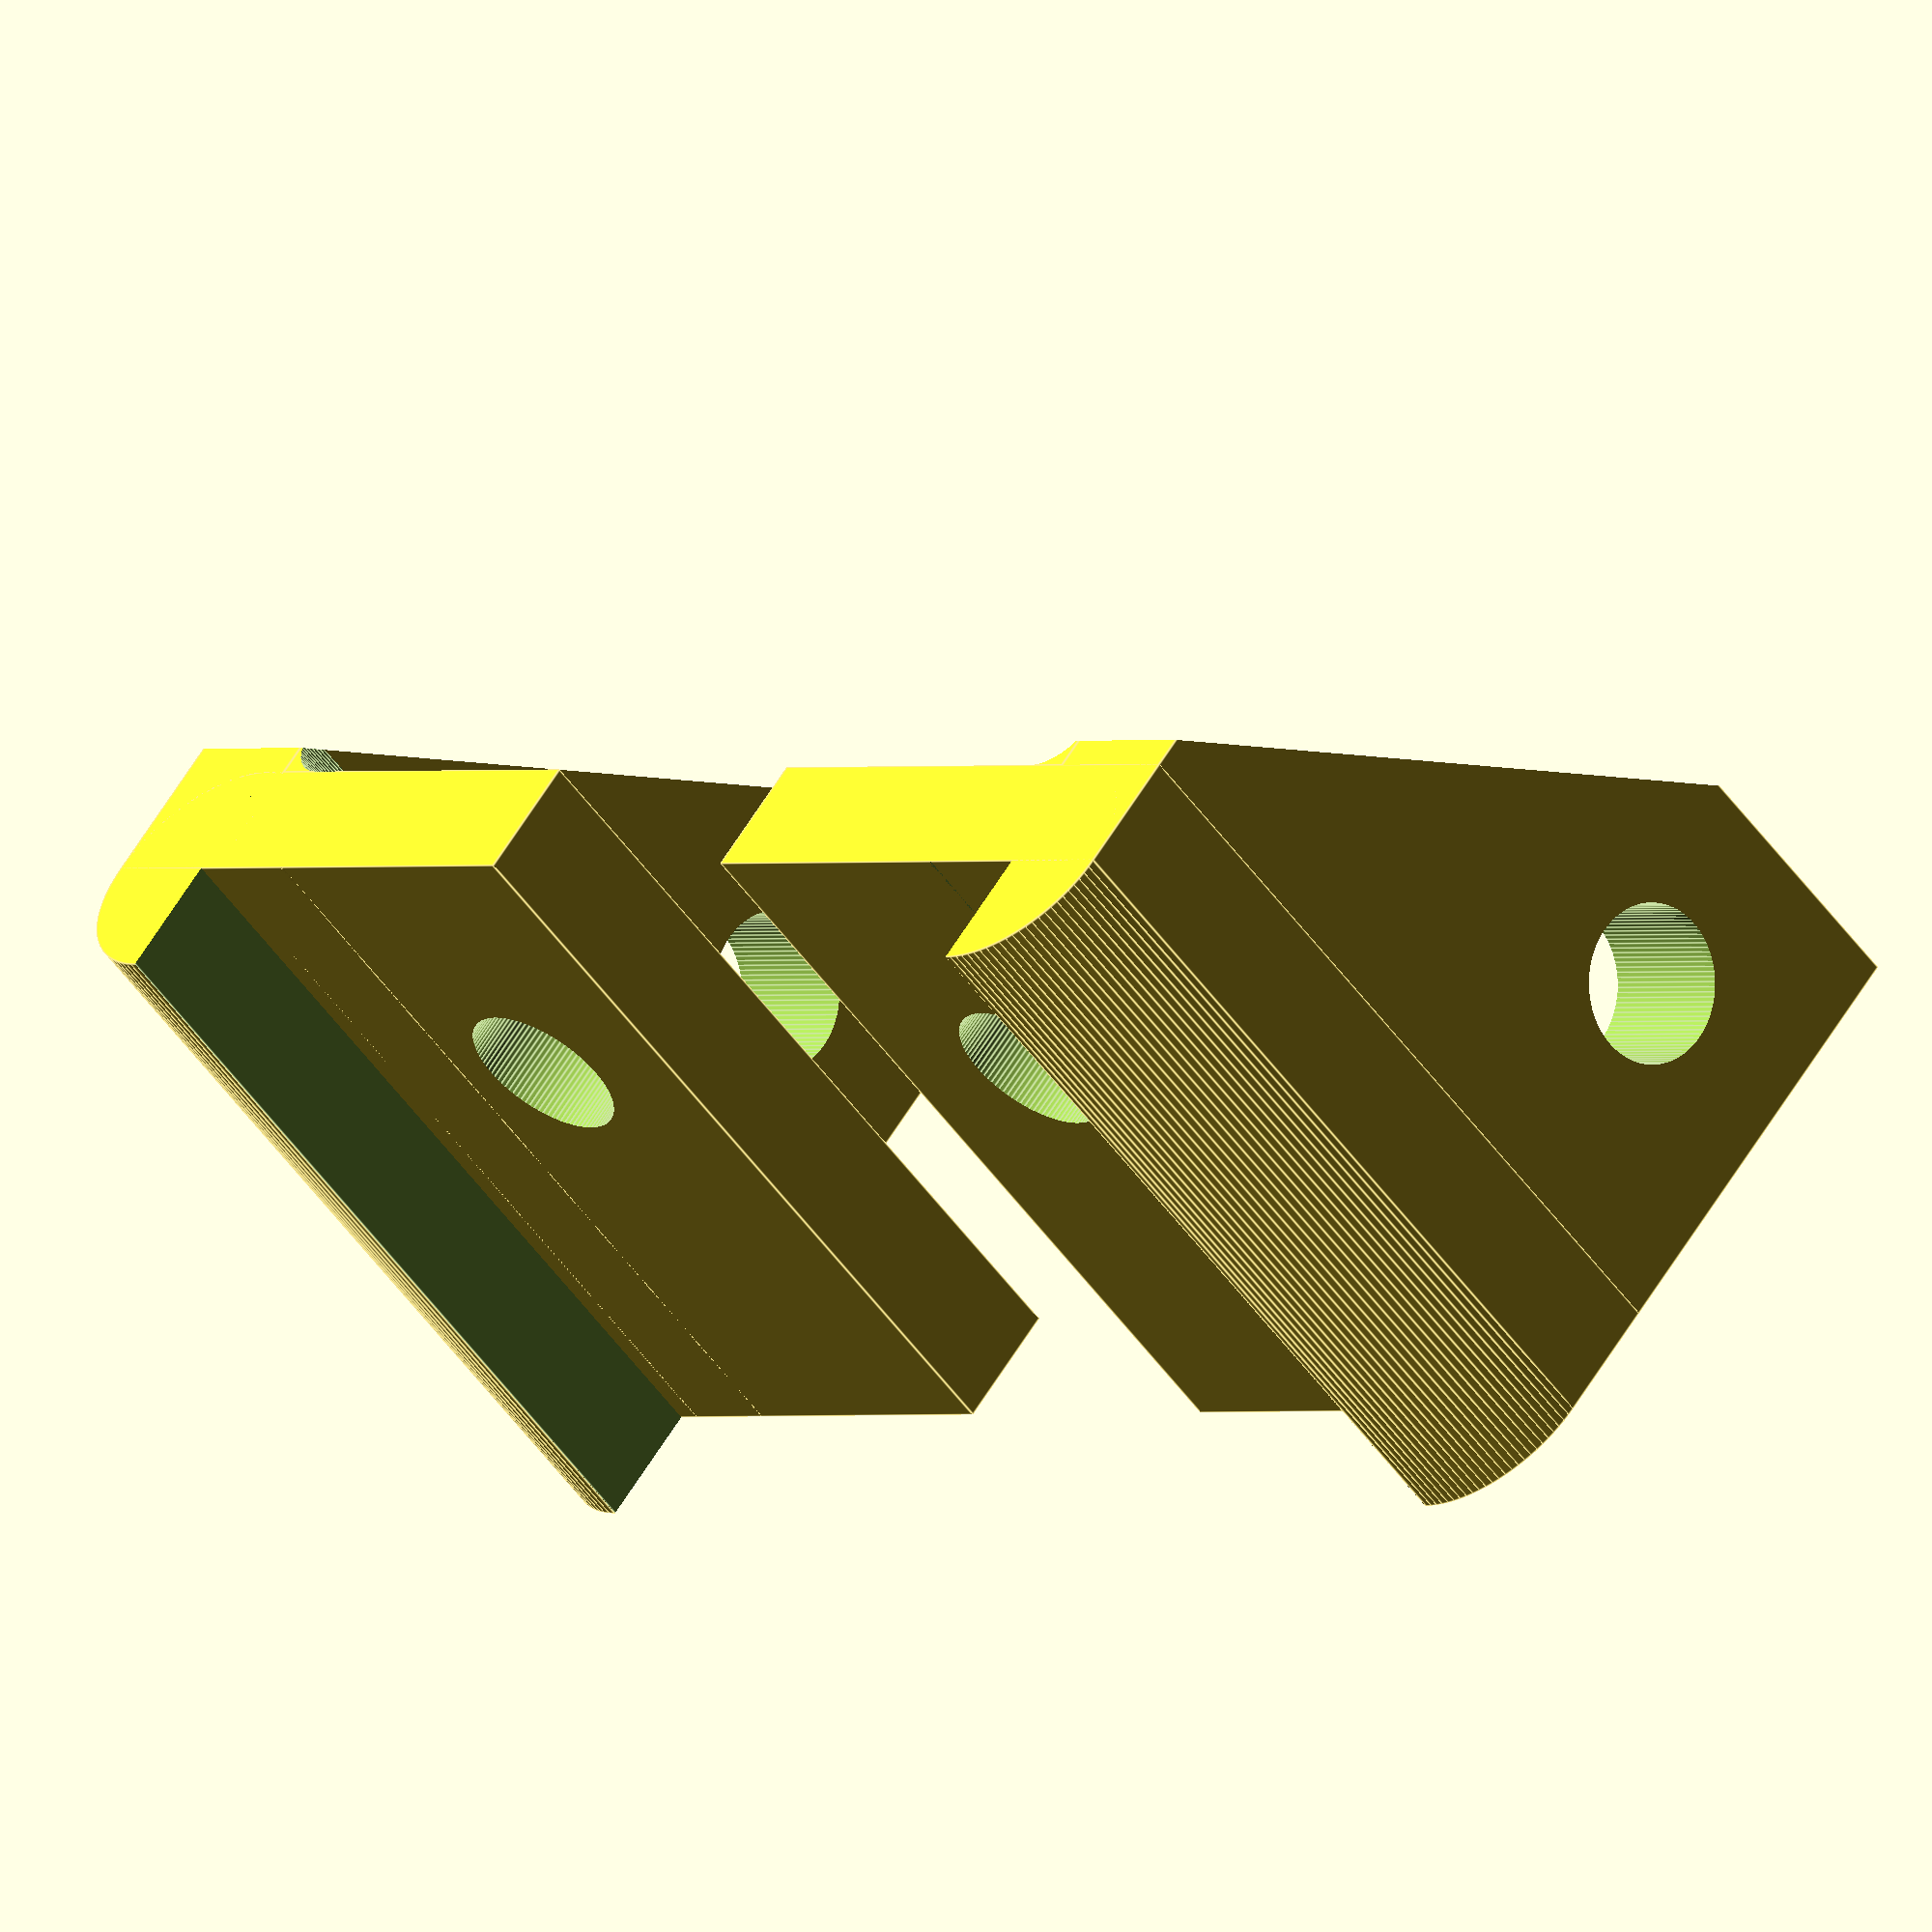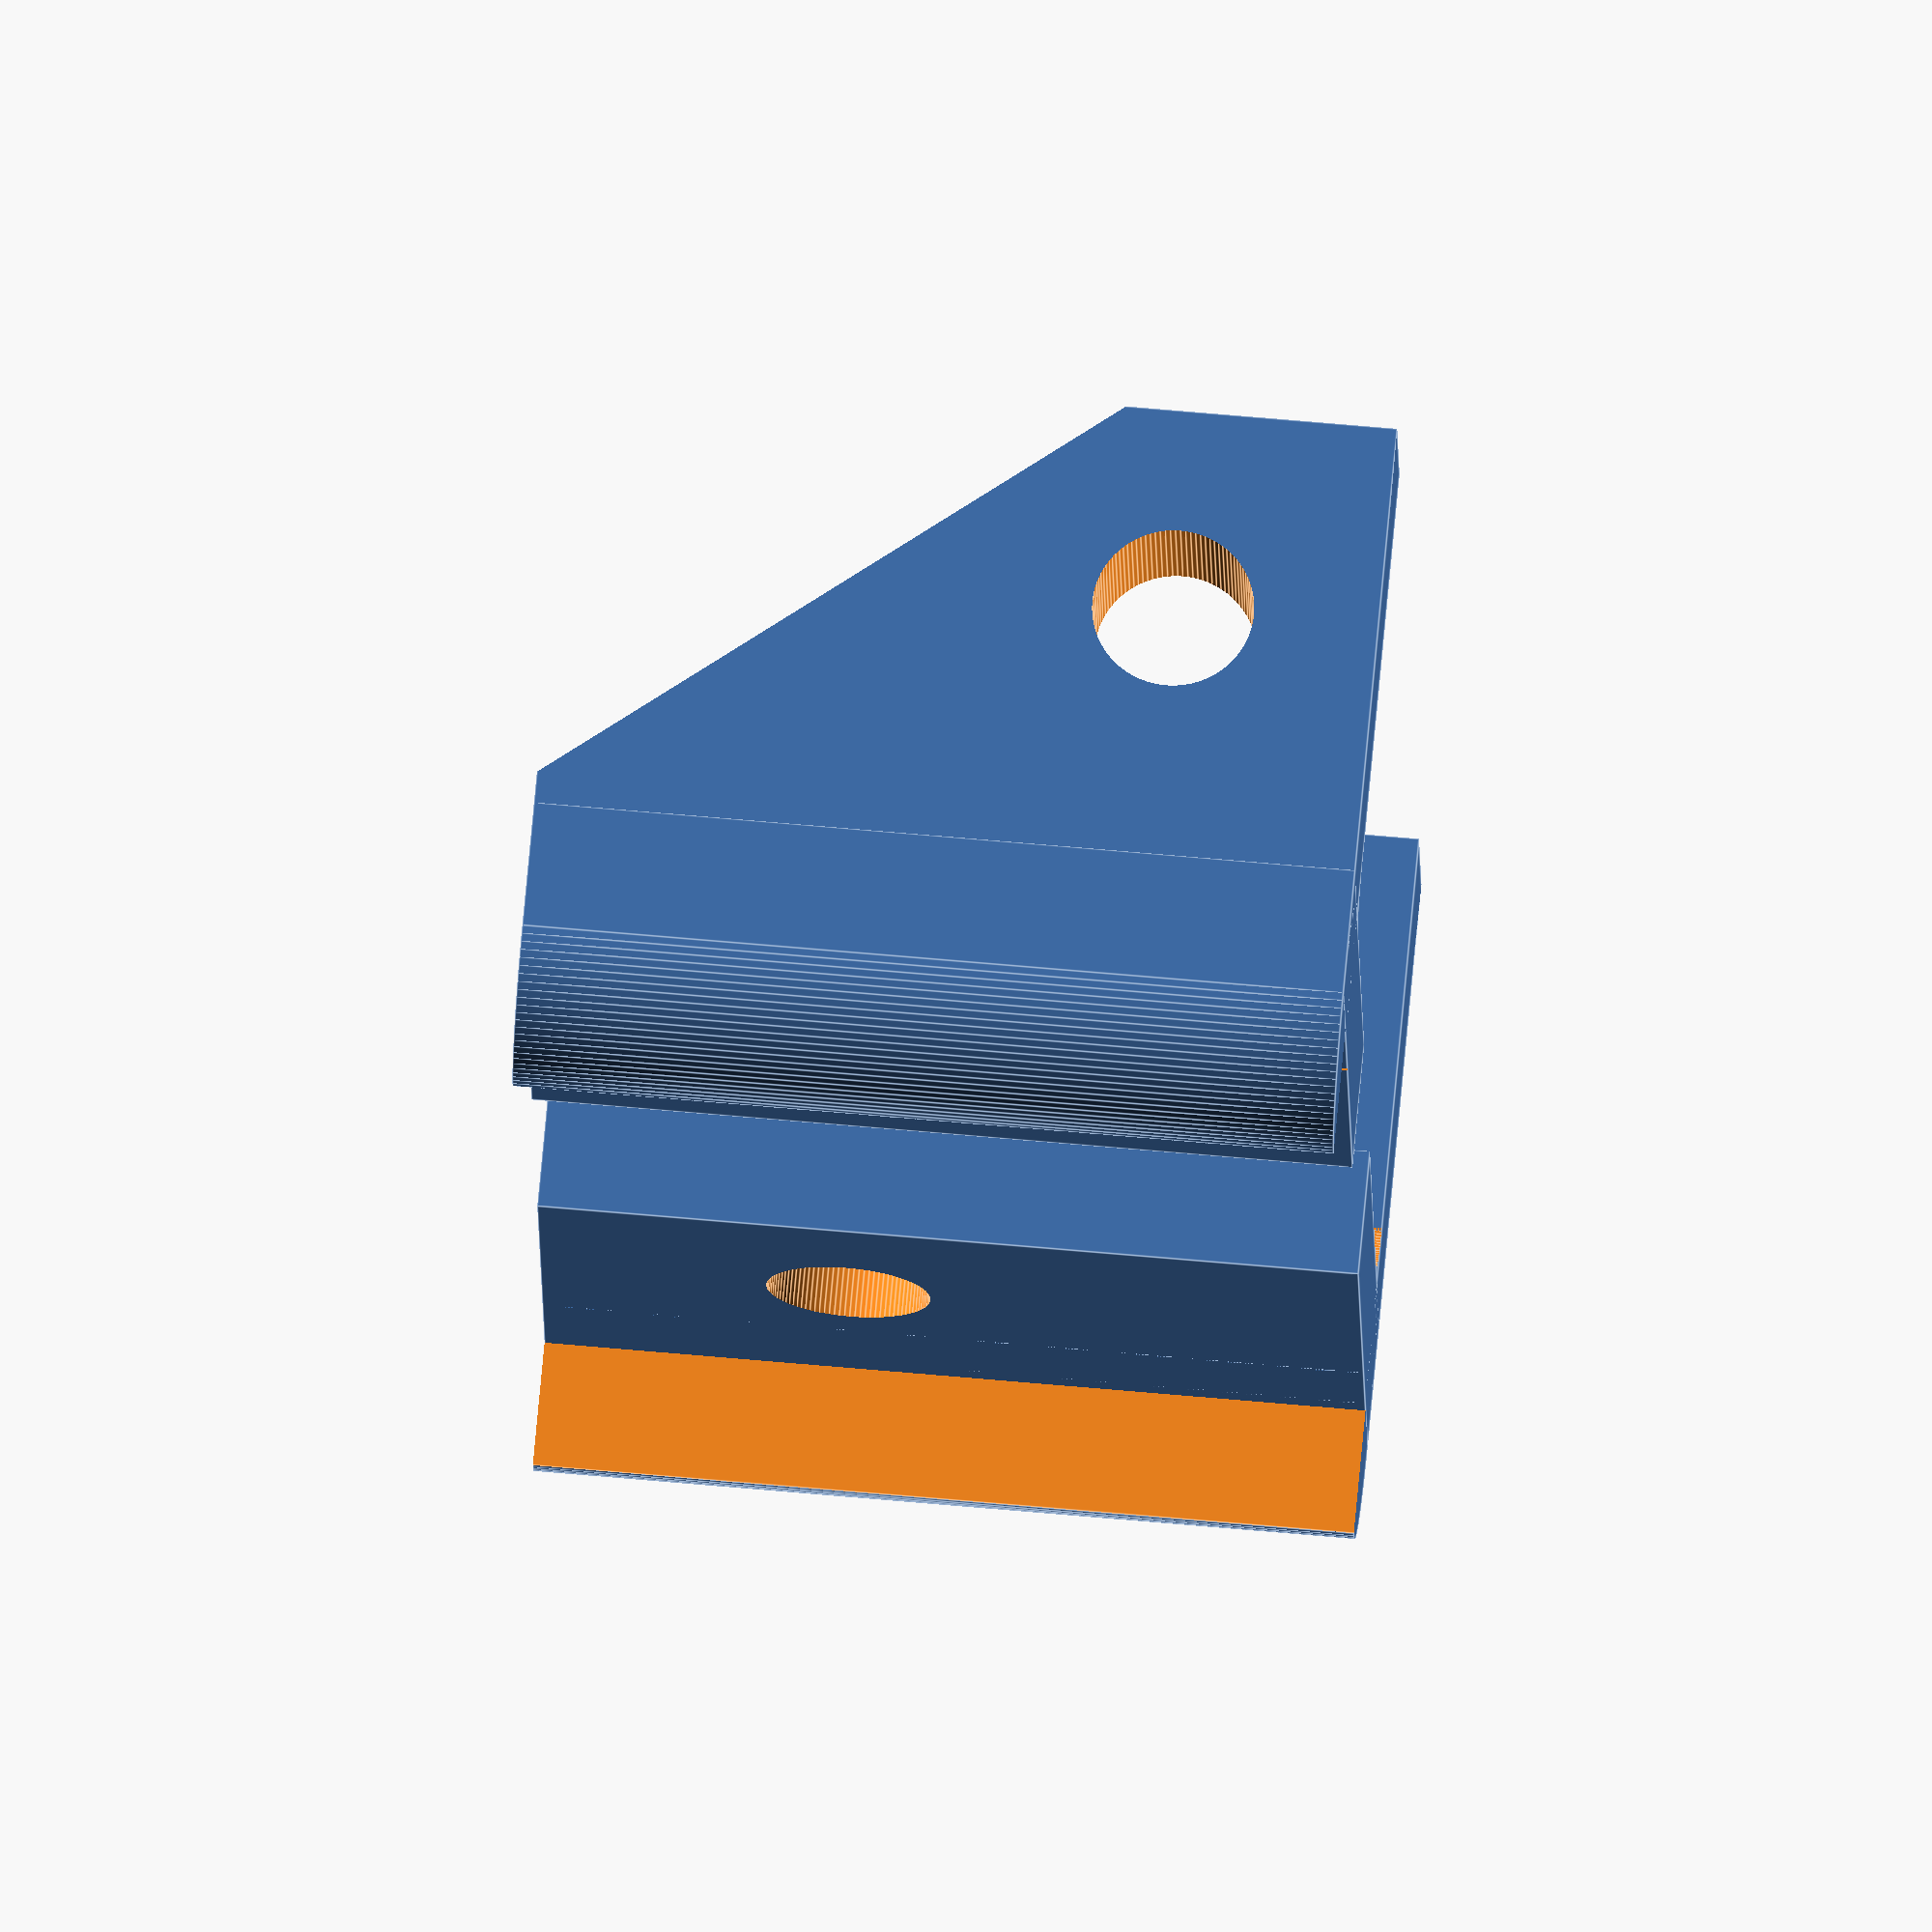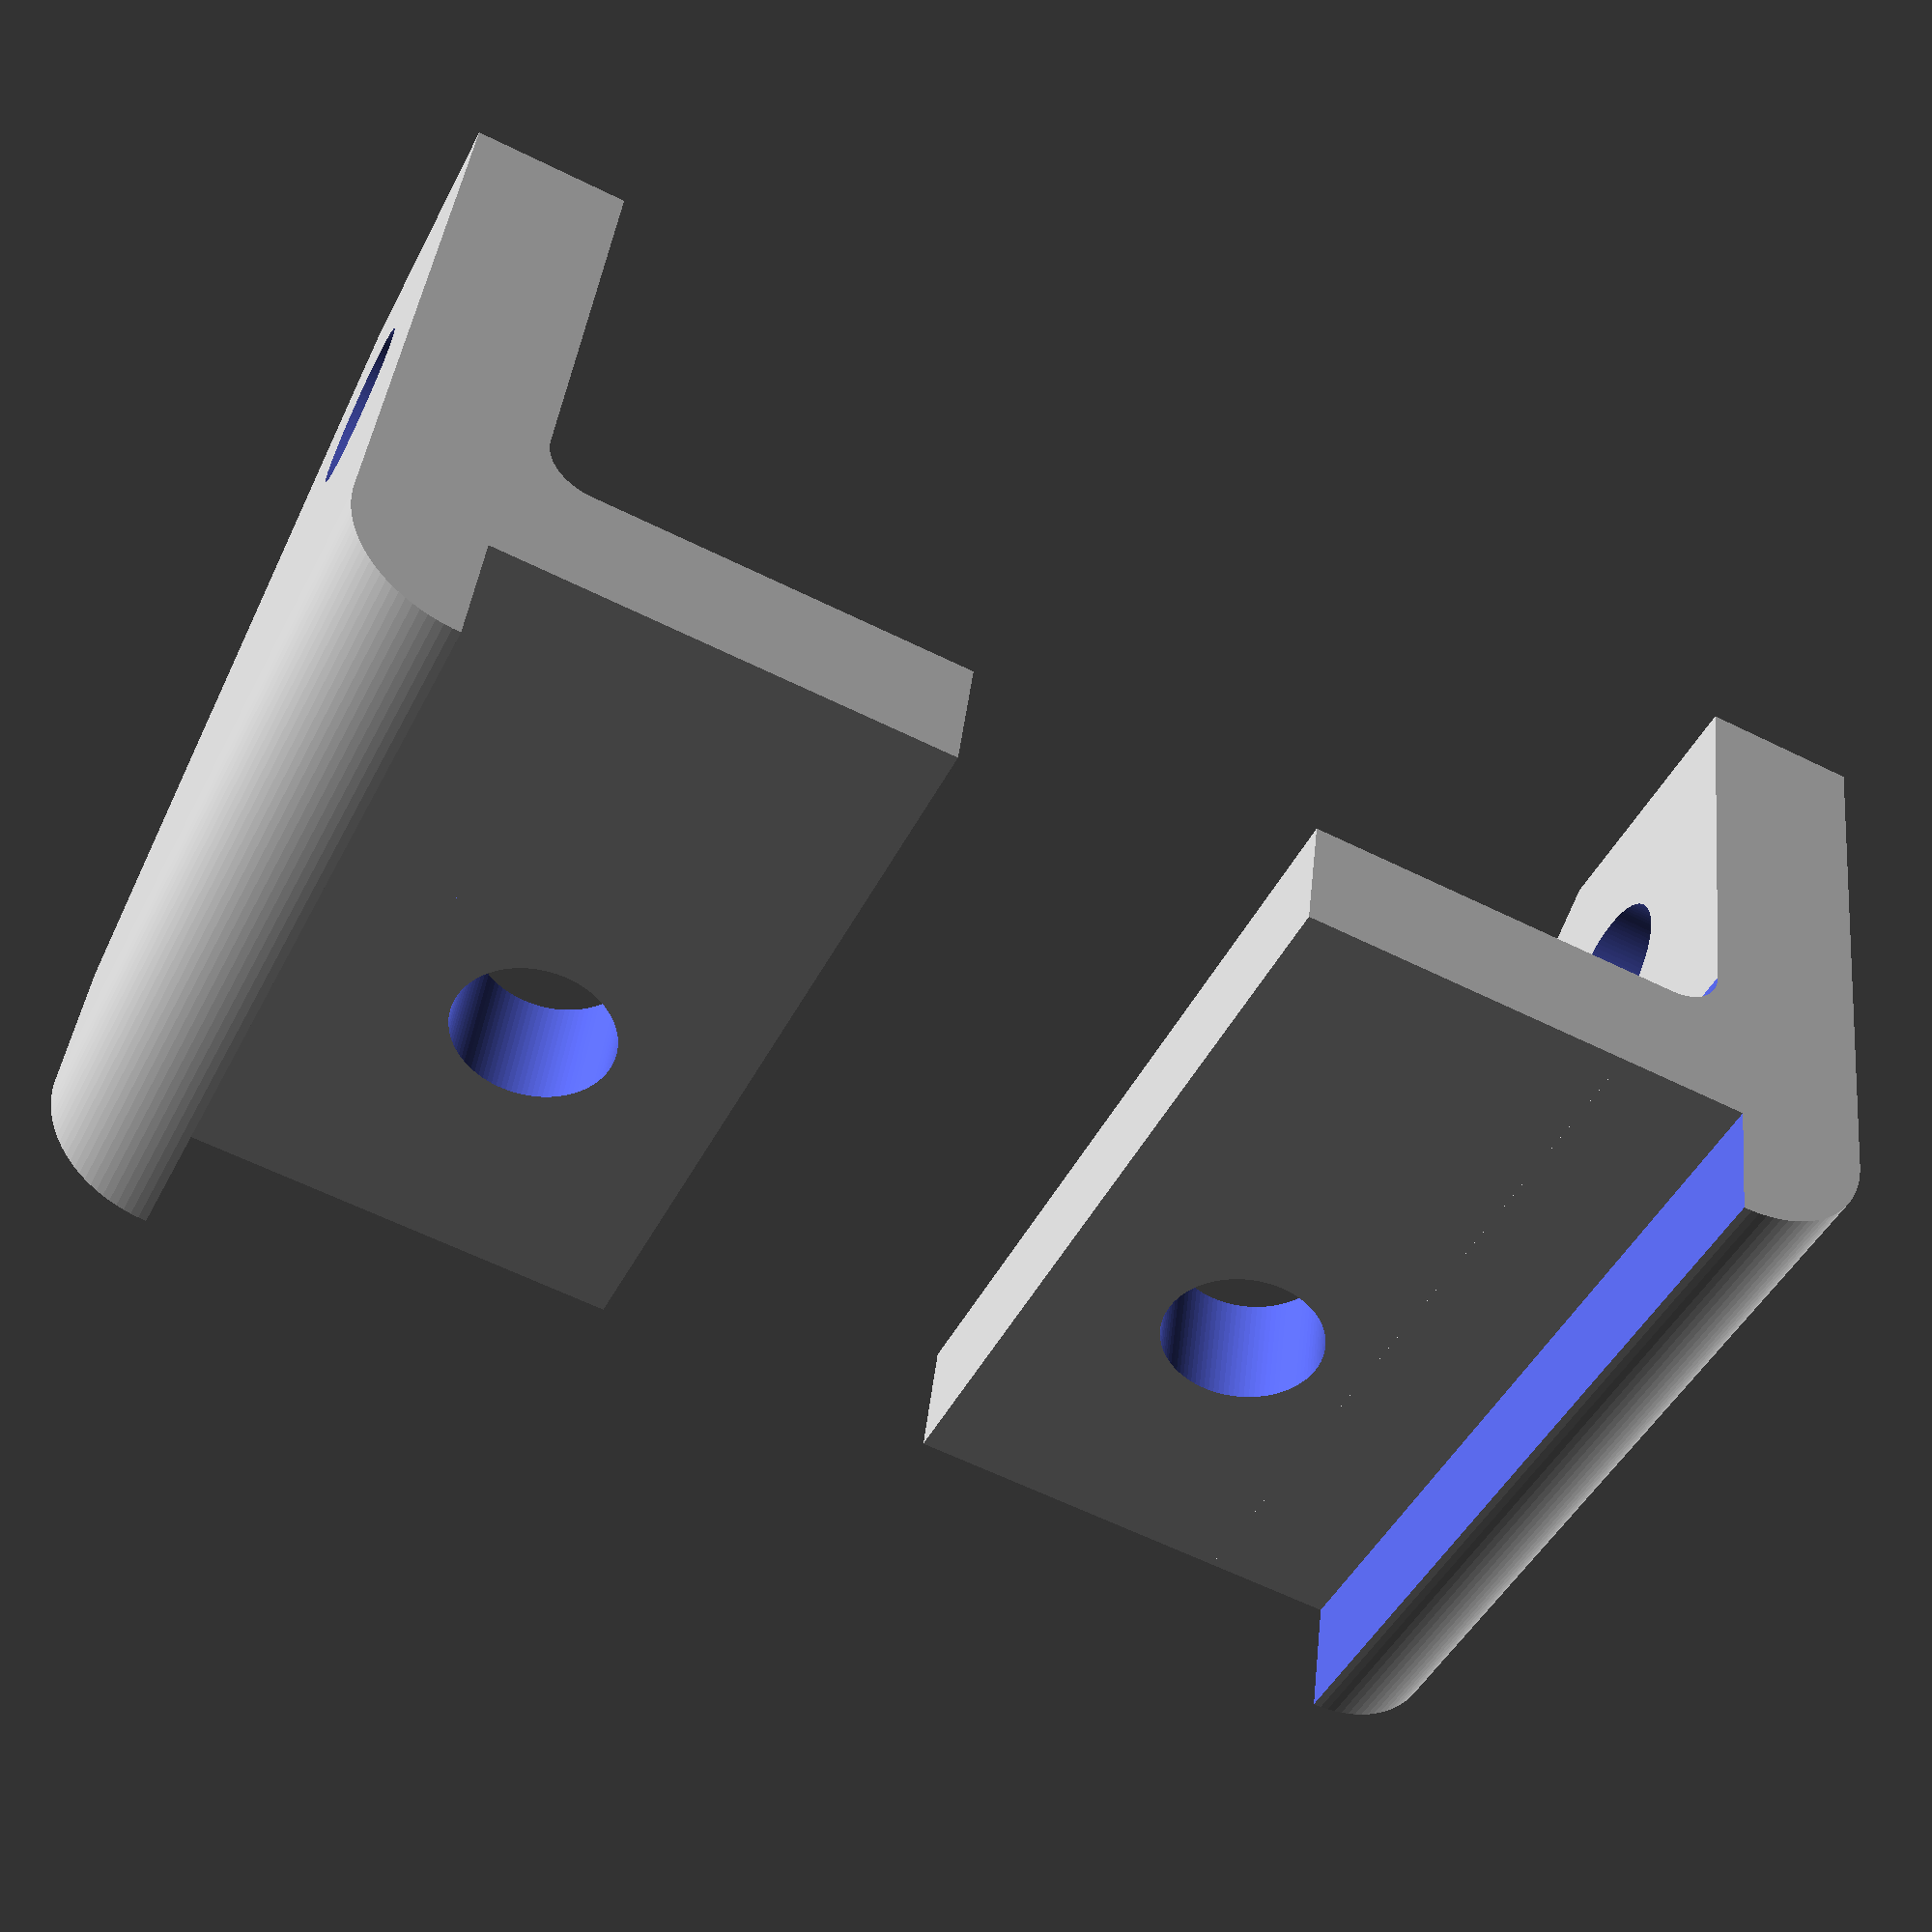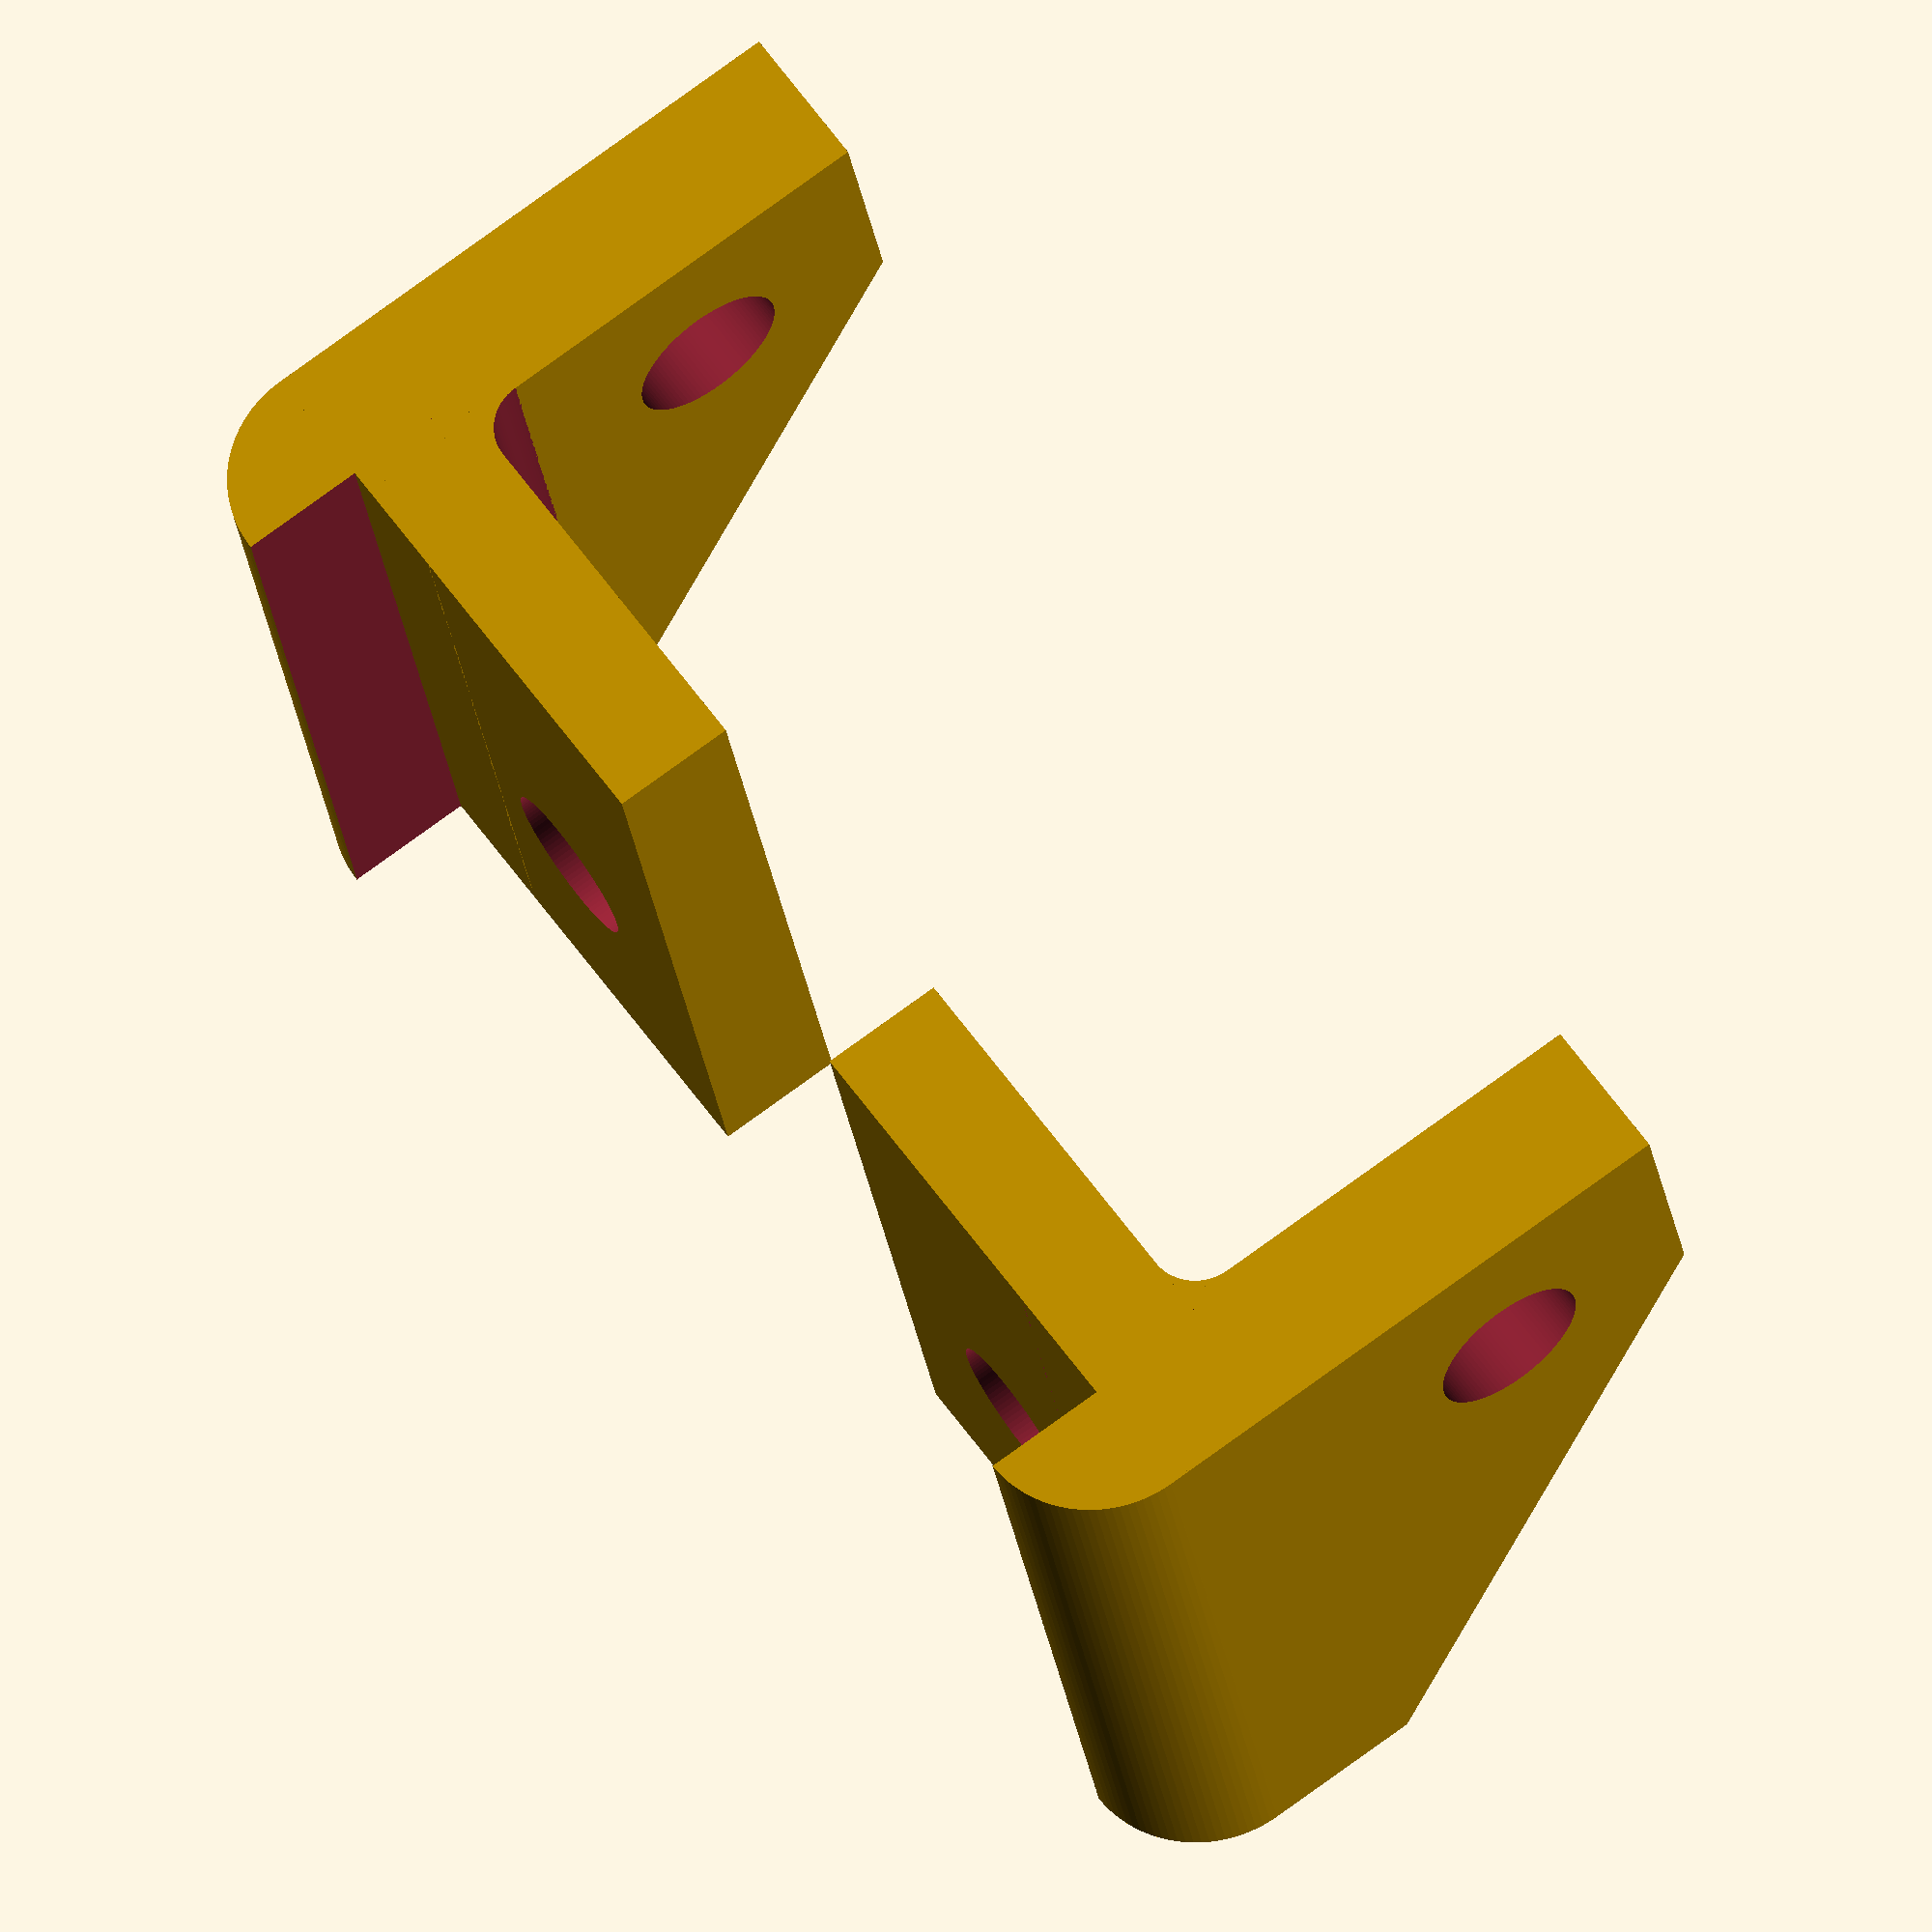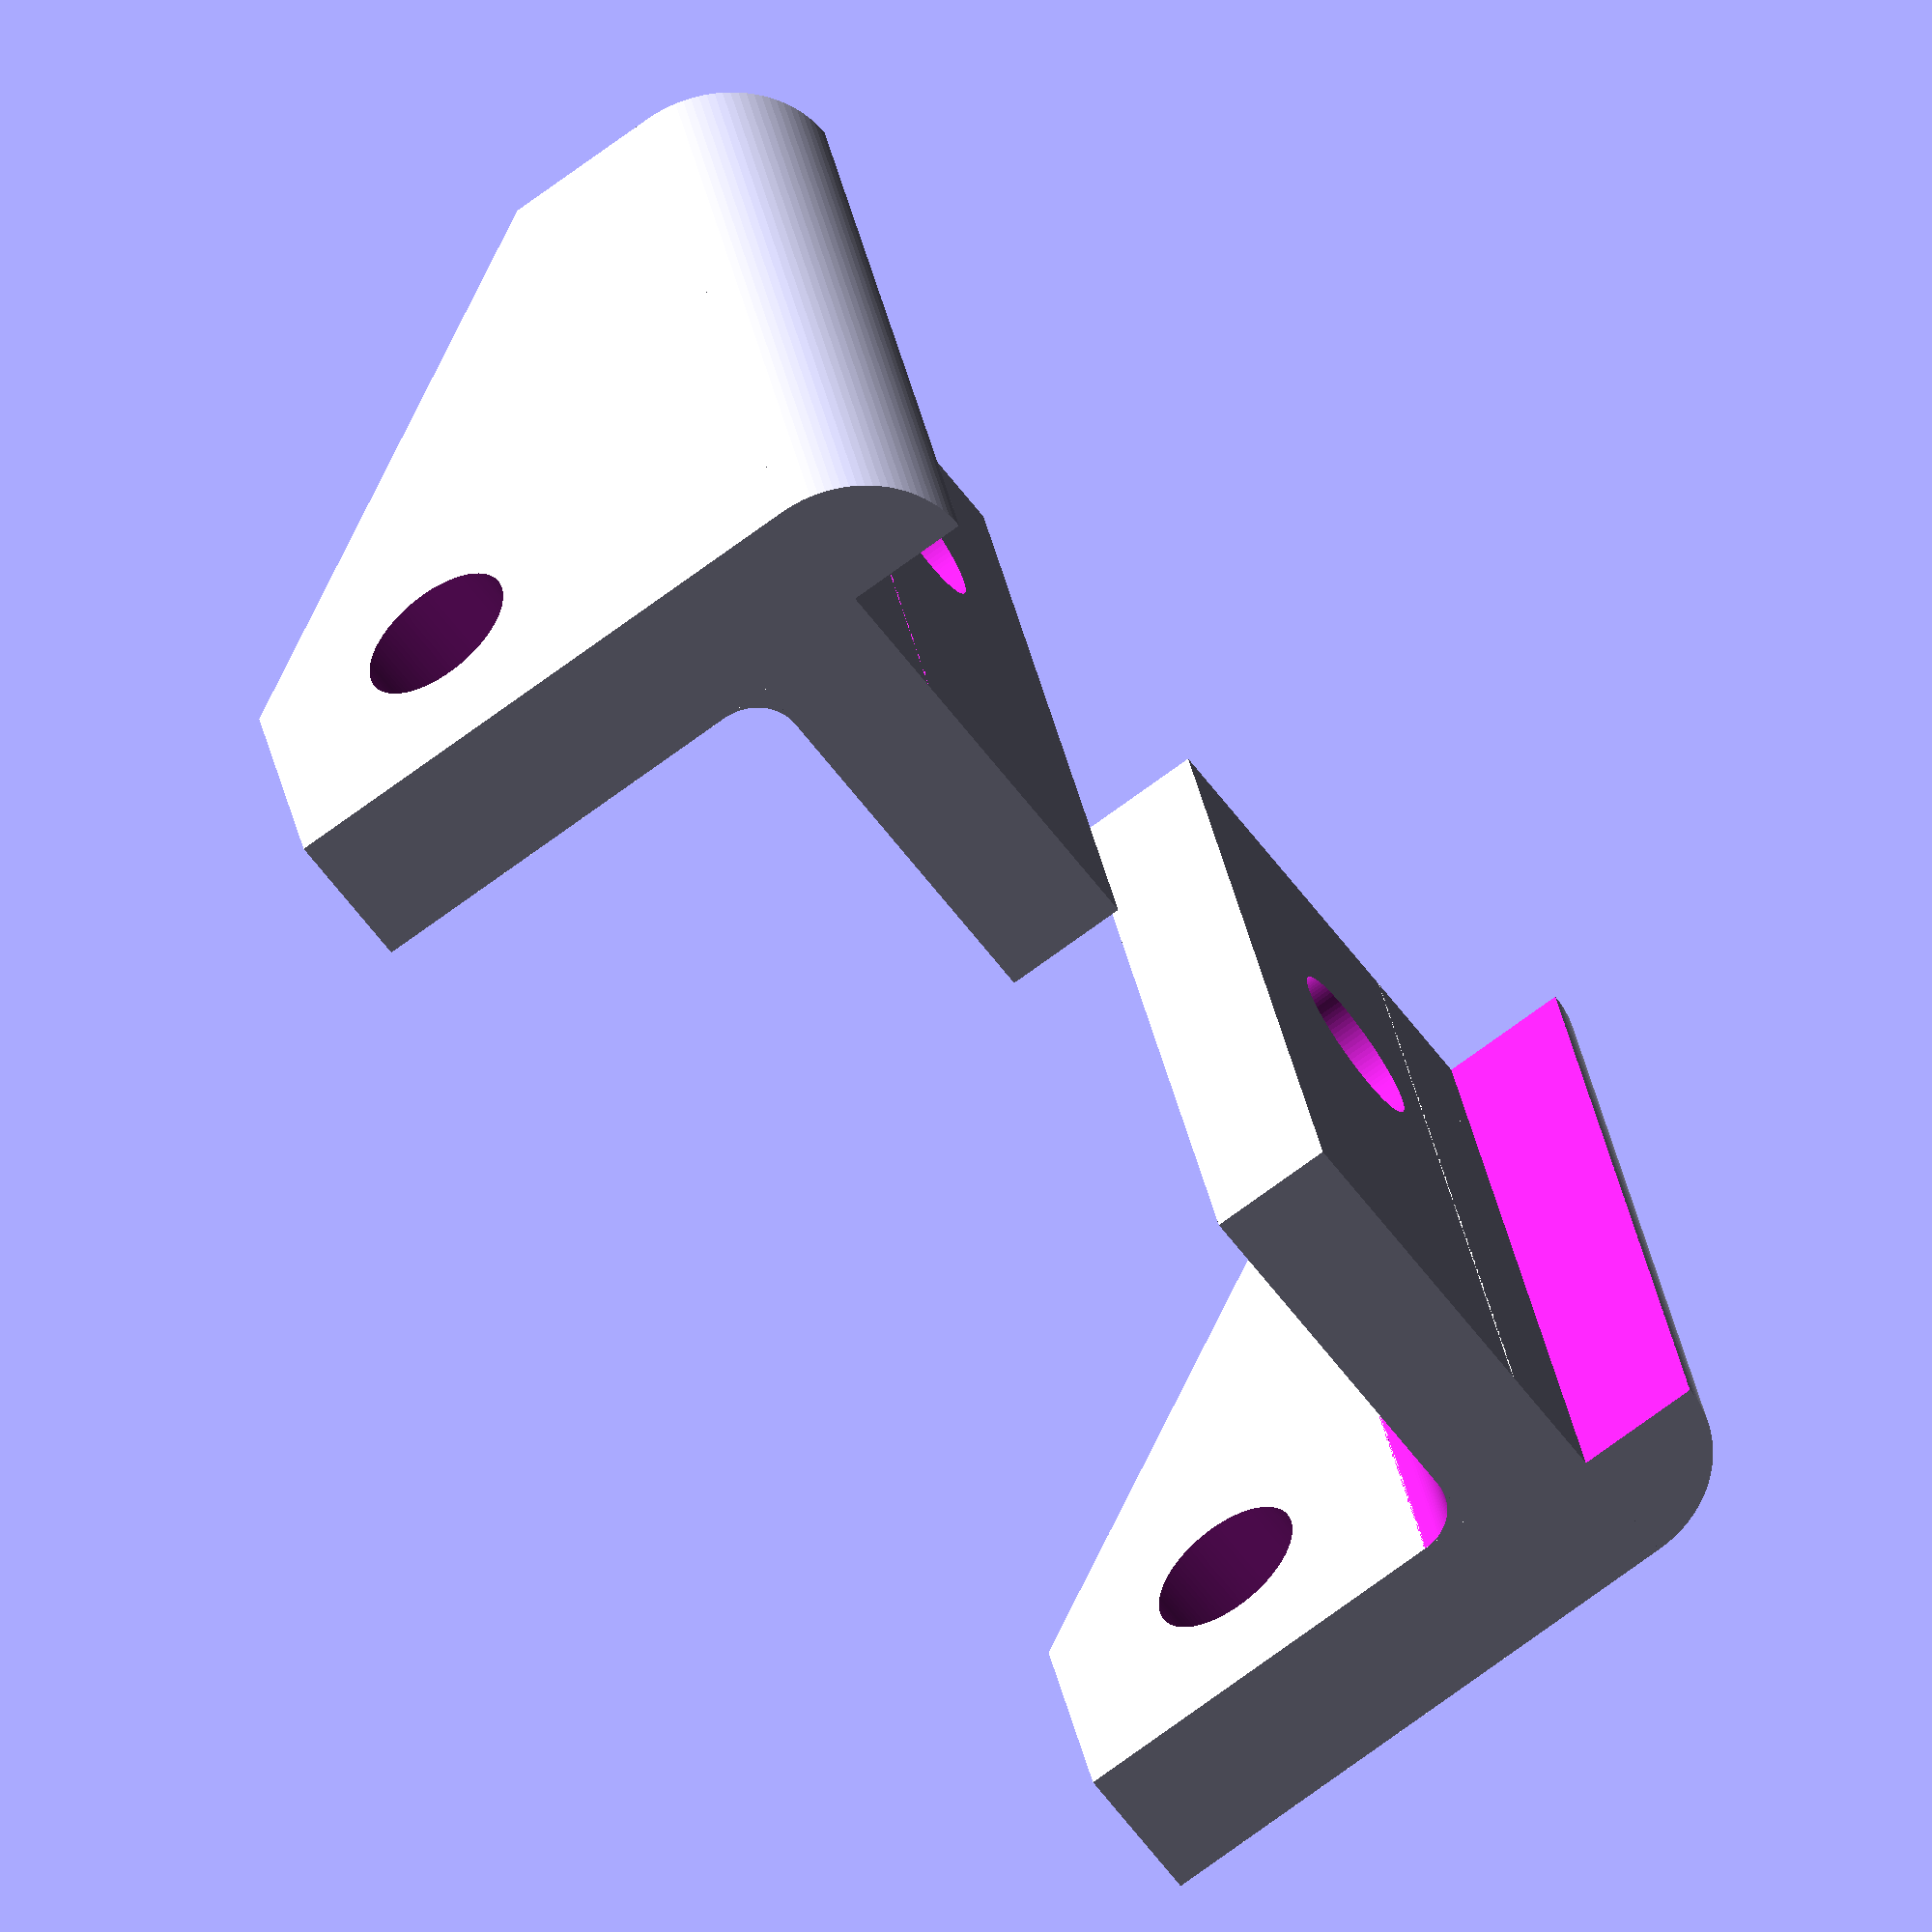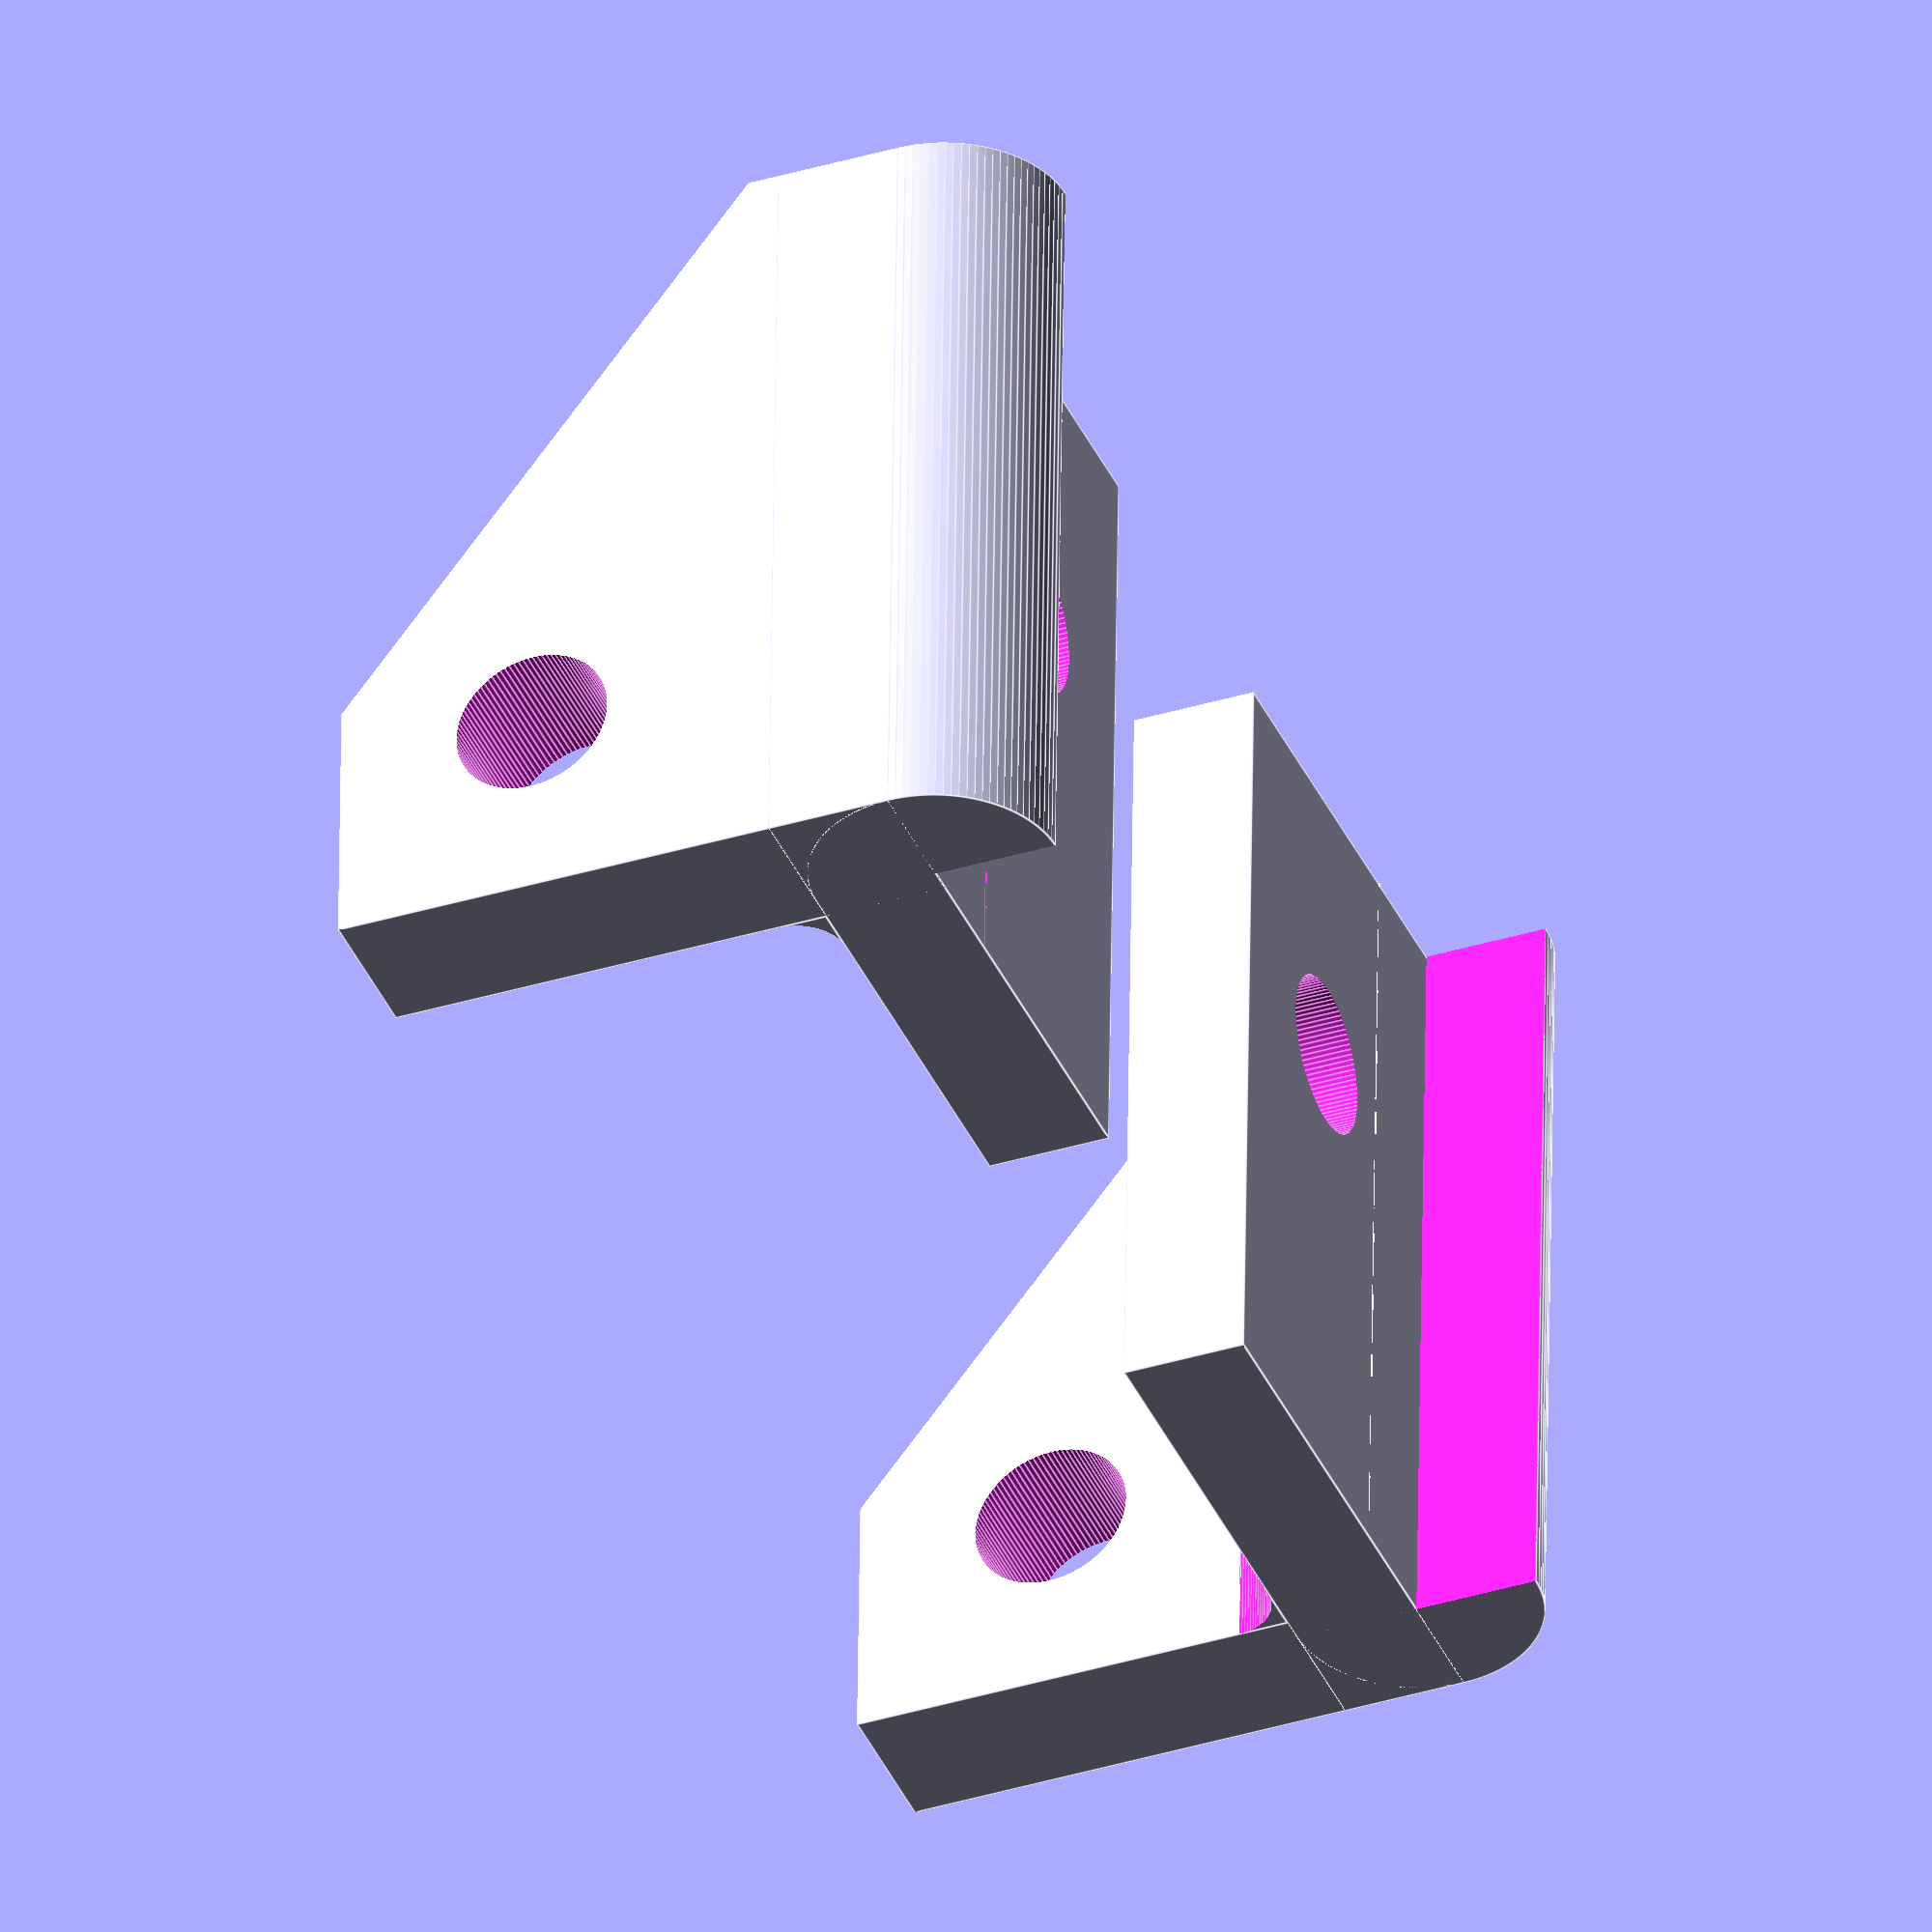
<openscad>
// Created from Code_Diagonal (x2).stl
// https://github.com/Mecan0/Code
// By J.Rodigo (www.jra.so)
// Licence Creative commons atribution & share alike.

/**************************/
// Parámetros de la pieza  /
/**************************/

dTalaX = 6.3;	//Diámetro del taladro del bloque X 

dTalaY = 6.4;	//Diámetro del taladro del bloque Y 


// Bloque a lo largo del eje X
module bloqueX(){
	// Bloque y taladro
	difference () {
		translate([0, -6, 0])
		cube([23, 6, 32]);
	
		translate([15, 1, 8])
		rotate( 90, [1, 0, 0])
		cylinder(h = 8, r = dTalaX/2, $fn=100);
	}

	// Esquina redondeada
	difference () {
		translate([0, -5, 0])
		cylinder(h = 32, r = 5, $fn=100);

		translate([-5, -10, -1])
		cube([10, 5, 34]);
	}	
}

// Bloque a lo largo del eje Y
module bloqueY(){
	// Bloque y taladro
	difference () {
		translate([0, -23, 0])
		cube([5, 23, 32]);

		translate([-1, -15, 20])
		rotate( 90, [0, 1, 0])
		cylinder(h = 7, r = dTalaY/2, $fn=100);
	}
}

// Redondeo entre los bloques X y Y
module redondeoXY(){
	difference () {
		cube([2, 2, 32]);
		
		translate([2, 0, -1])
		cylinder(h = 34, r = 2, $fn=100);
	}
}

// Unión de todos los bloques
module pieza(){
	difference () {
		union() {
			bloqueX();

			bloqueY();

			translate([5, -8, 0])
			redondeoXY();
		}	

		//Chaflan que afecta al bloqueX() y al redondeoXY()
		translate([23, -7, 10.56])
		rotate( 38, [0, -1, 0])
		cube([18, 8, 34]);	
	}
}

/**************************/
//  Generamos las piezas   /
/**************************/

// Pieza normal

	translate([0, 30, 0])
	pieza();

// Pieza simetrica

	translate([0, -30, 0])
	mirror([ 0, 1, 0 ]) 
	pieza();

</openscad>
<views>
elev=55.0 azim=309.3 roll=35.6 proj=o view=edges
elev=296.9 azim=189.8 roll=95.3 proj=o view=edges
elev=46.1 azim=263.0 roll=154.2 proj=p view=solid
elev=24.0 azim=215.5 roll=187.4 proj=o view=solid
elev=331.1 azim=35.1 roll=170.6 proj=o view=solid
elev=127.7 azim=201.9 roll=359.3 proj=o view=edges
</views>
